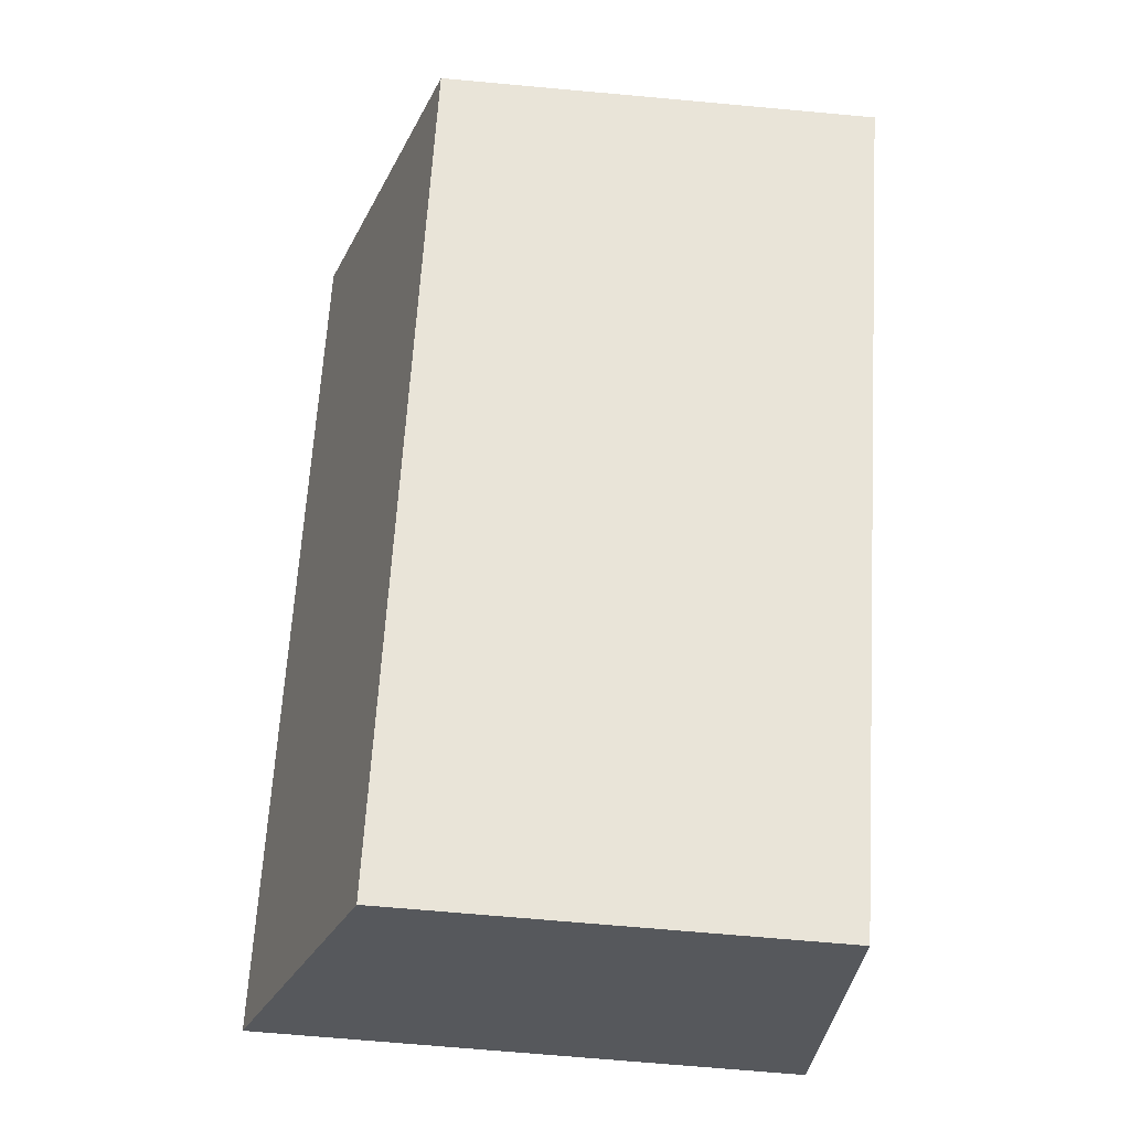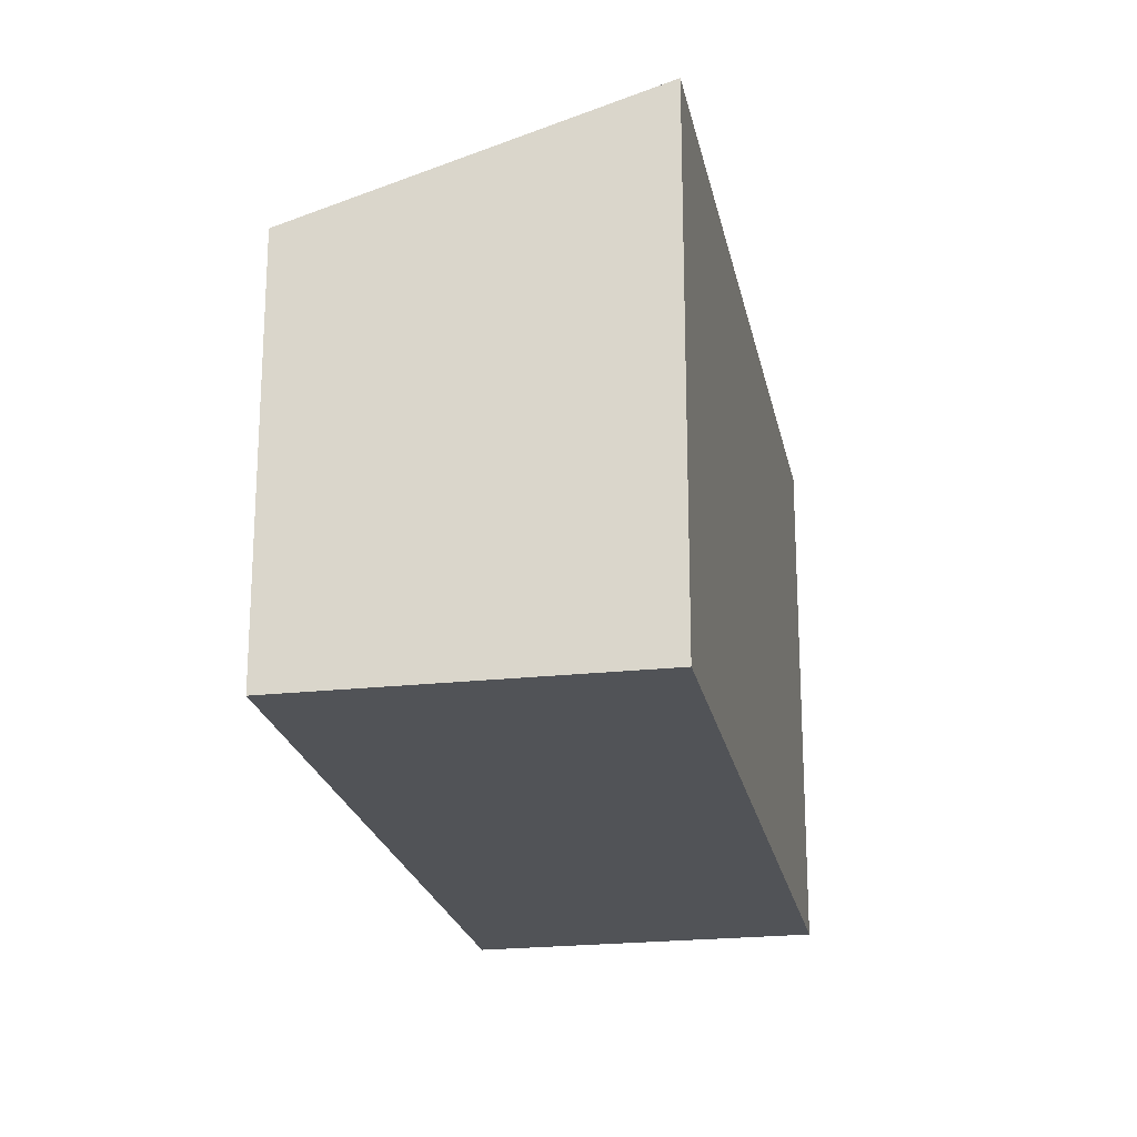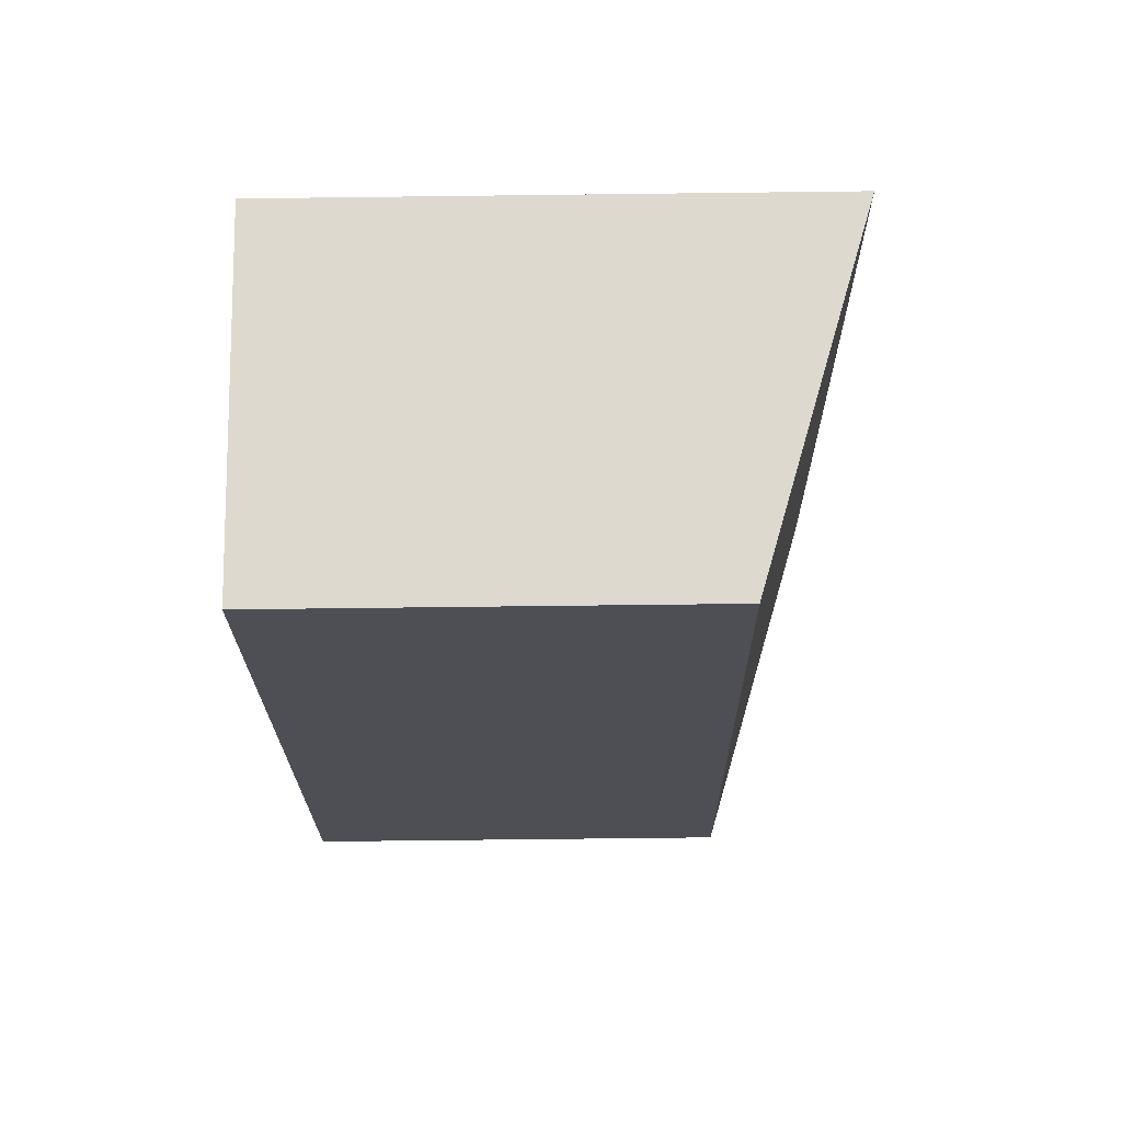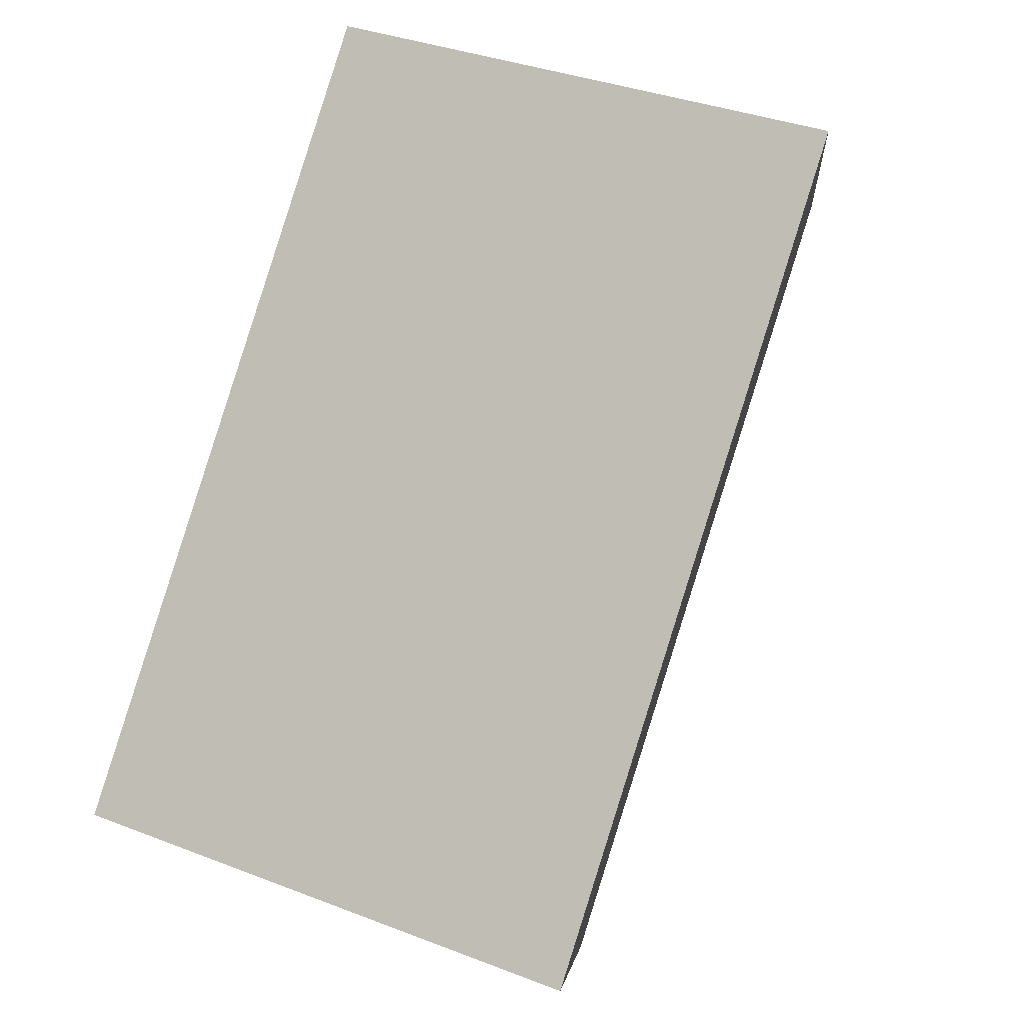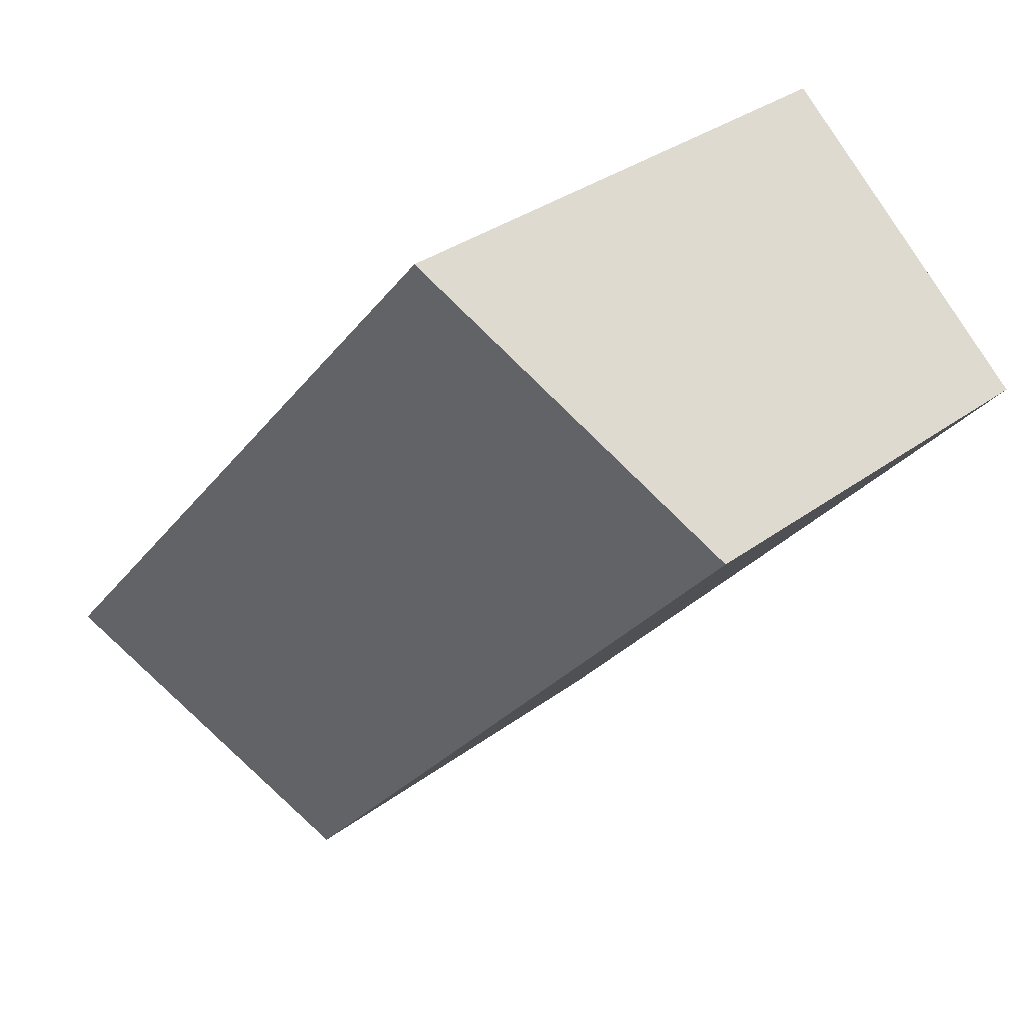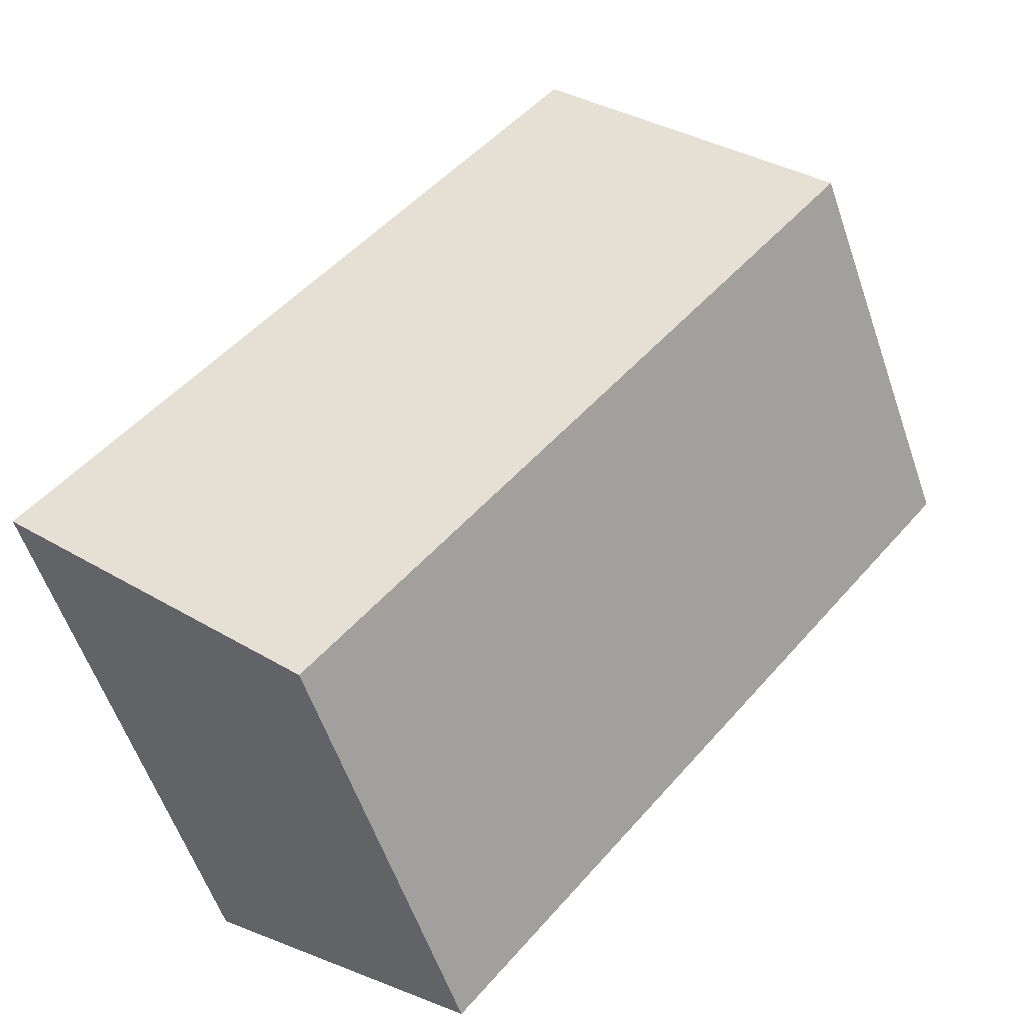
<metadata>
{"format":"obj","ext":"obj","renderer":"f3d","projection":"perspective","resolution":1024,"background":"white","views":[{"elev":-68.8,"azim":-95.2,"up":"+Z"},{"elev":-22.1,"azim":-29.8,"up":"+Y"},{"elev":-67.6,"azim":90.7,"up":"+Z"},{"elev":35.0,"azim":117.4,"up":"+Z"},{"elev":32.9,"azim":-135.7,"up":"+Z"},{"elev":-58.3,"azim":-161.0,"up":"+Z"}]}
</metadata>
<code>
v  4.261 8.335 3.665
v  8.74 6.654 -10.13
v  0 6.654 4.074e-16
v  12.99 8.334 -6.459
v  12.2 8.019 -7.148
v  12.99 3.955e-16 -6.459
v  8.74 6.205e-16 -10.13
v  12.2 4.377e-16 -7.148
v  0 0 0
v  4.261 -2.244e-16 3.665
g defaultobject
f 1 2 3
f 2 1 4
f 2 4 5
f 6 5 4
f 5 6 2
f 2 6 7
f 7 6 8
f 7 3 2
f 3 7 9
f 3 10 1
f 10 3 9
f 10 4 1
f 4 10 6
f 8 9 7
f 9 8 6
f 9 6 10

</code>
